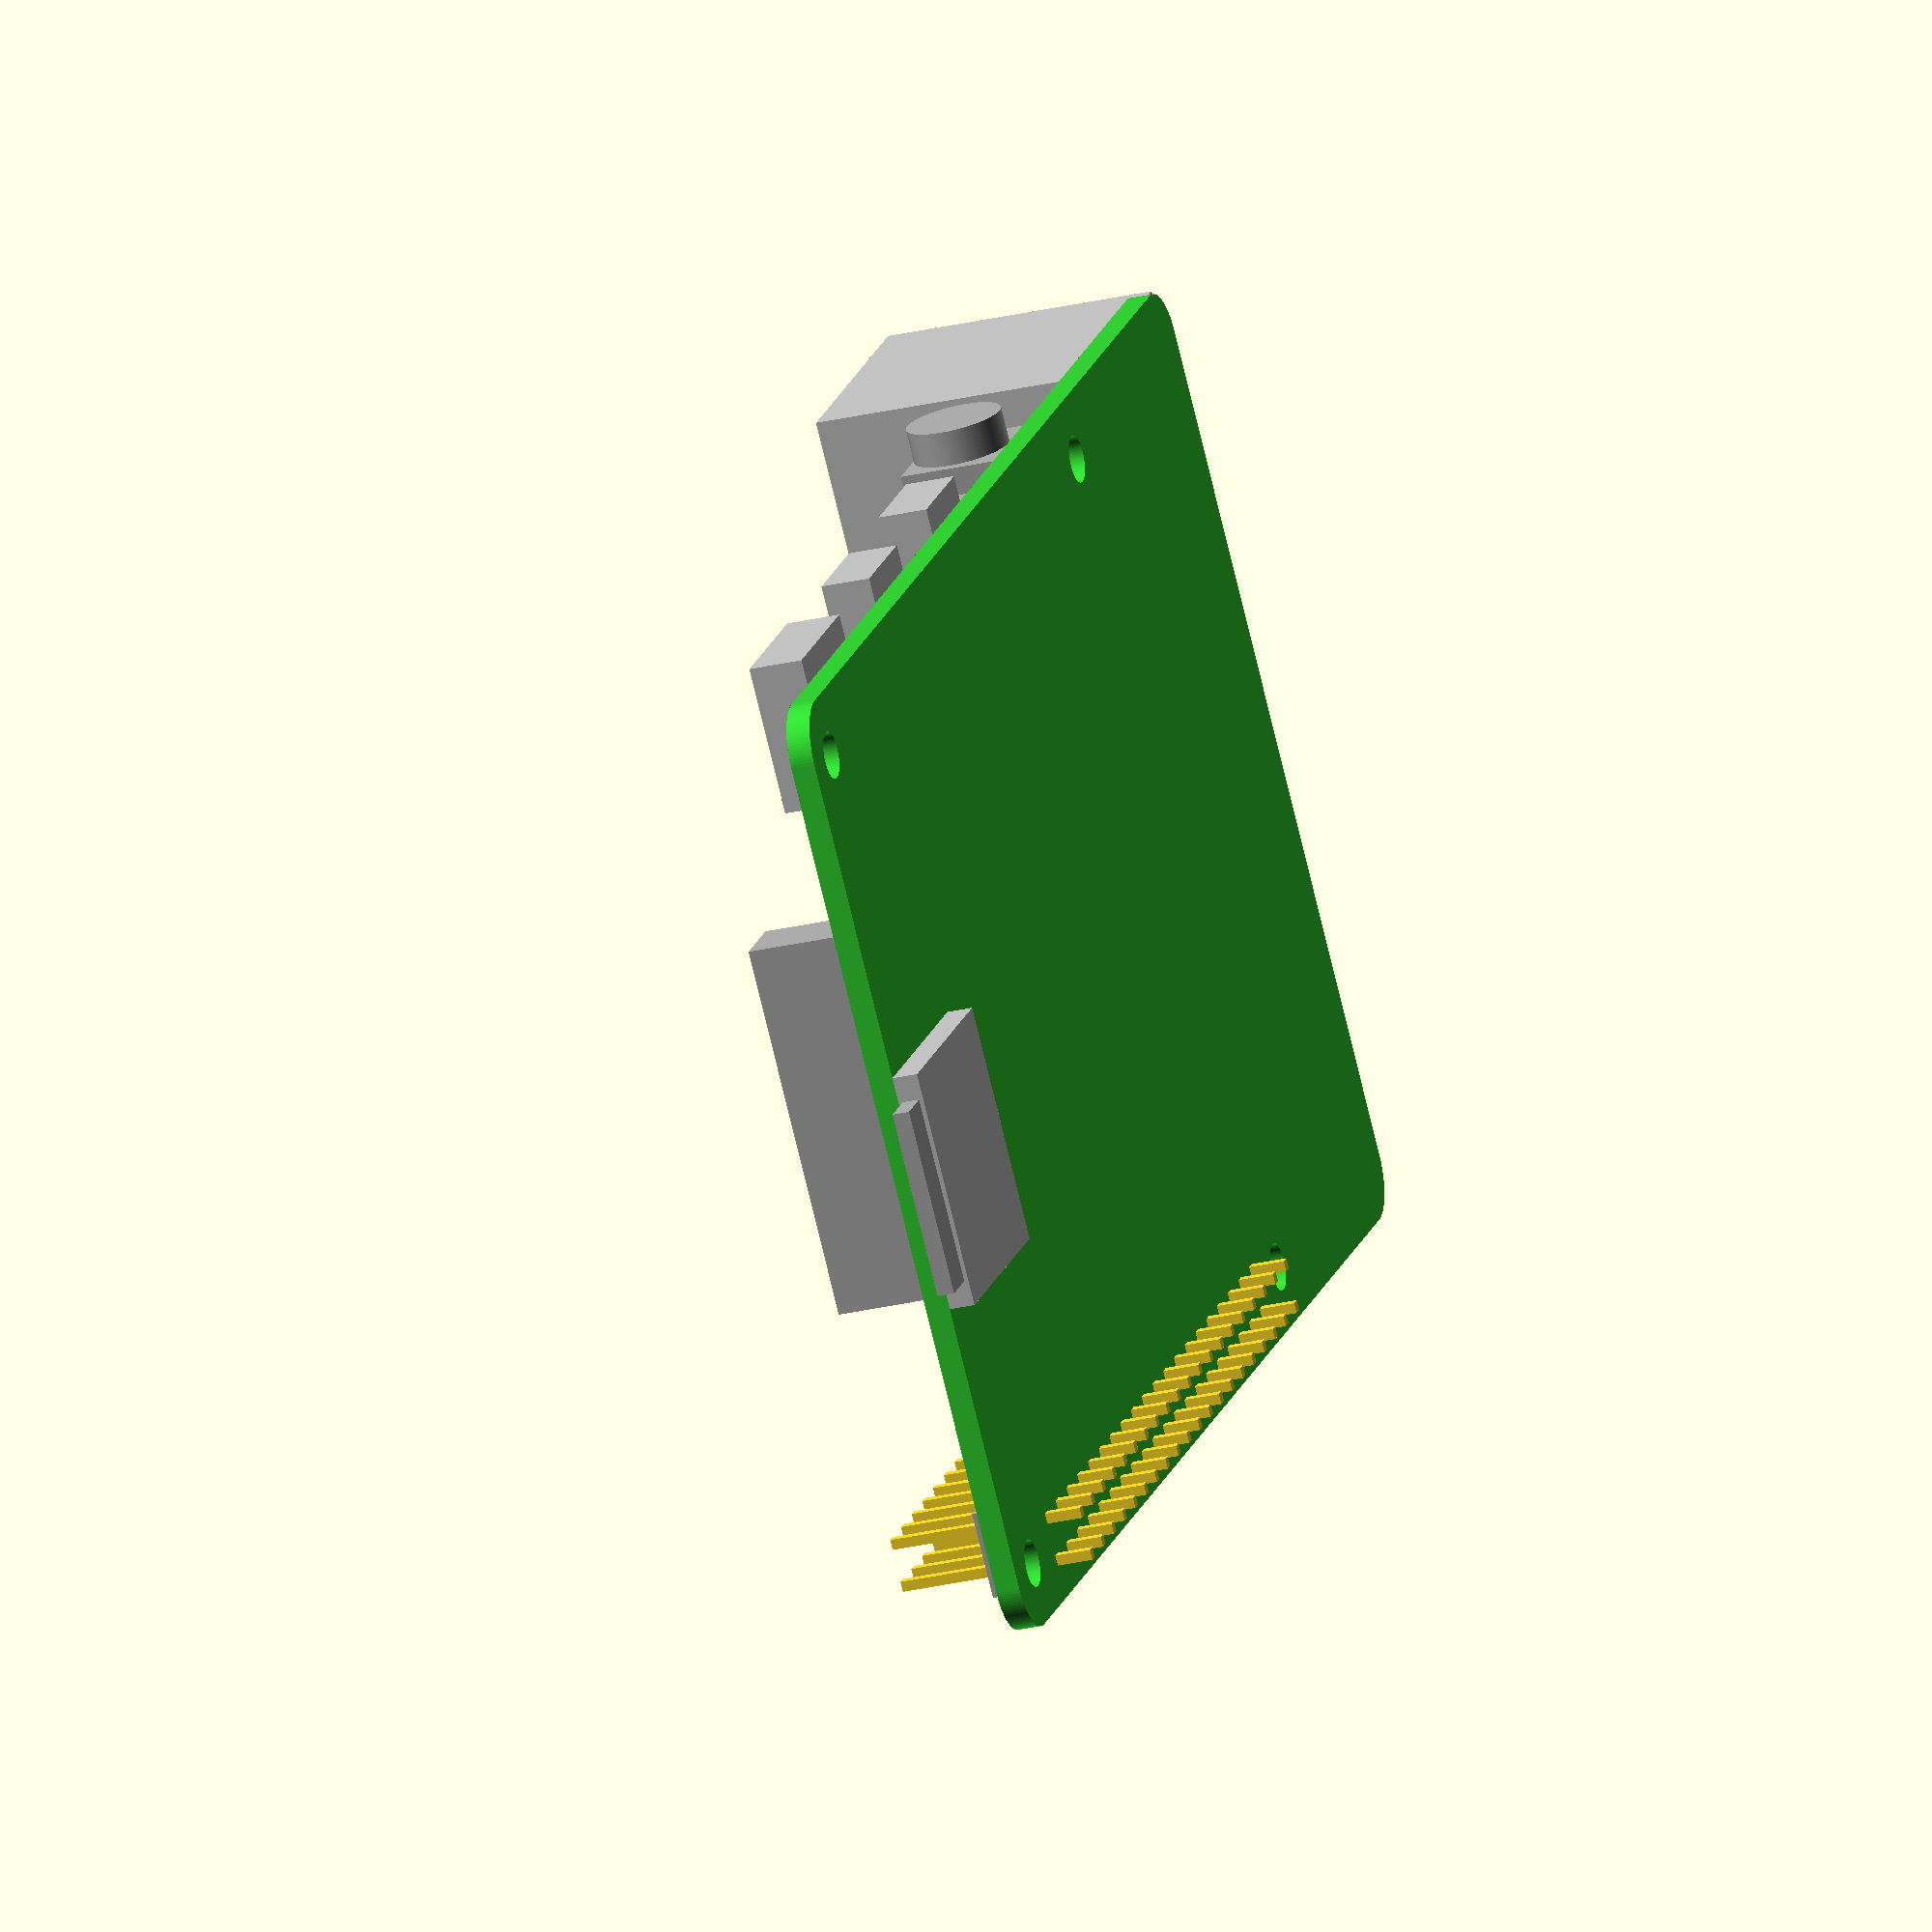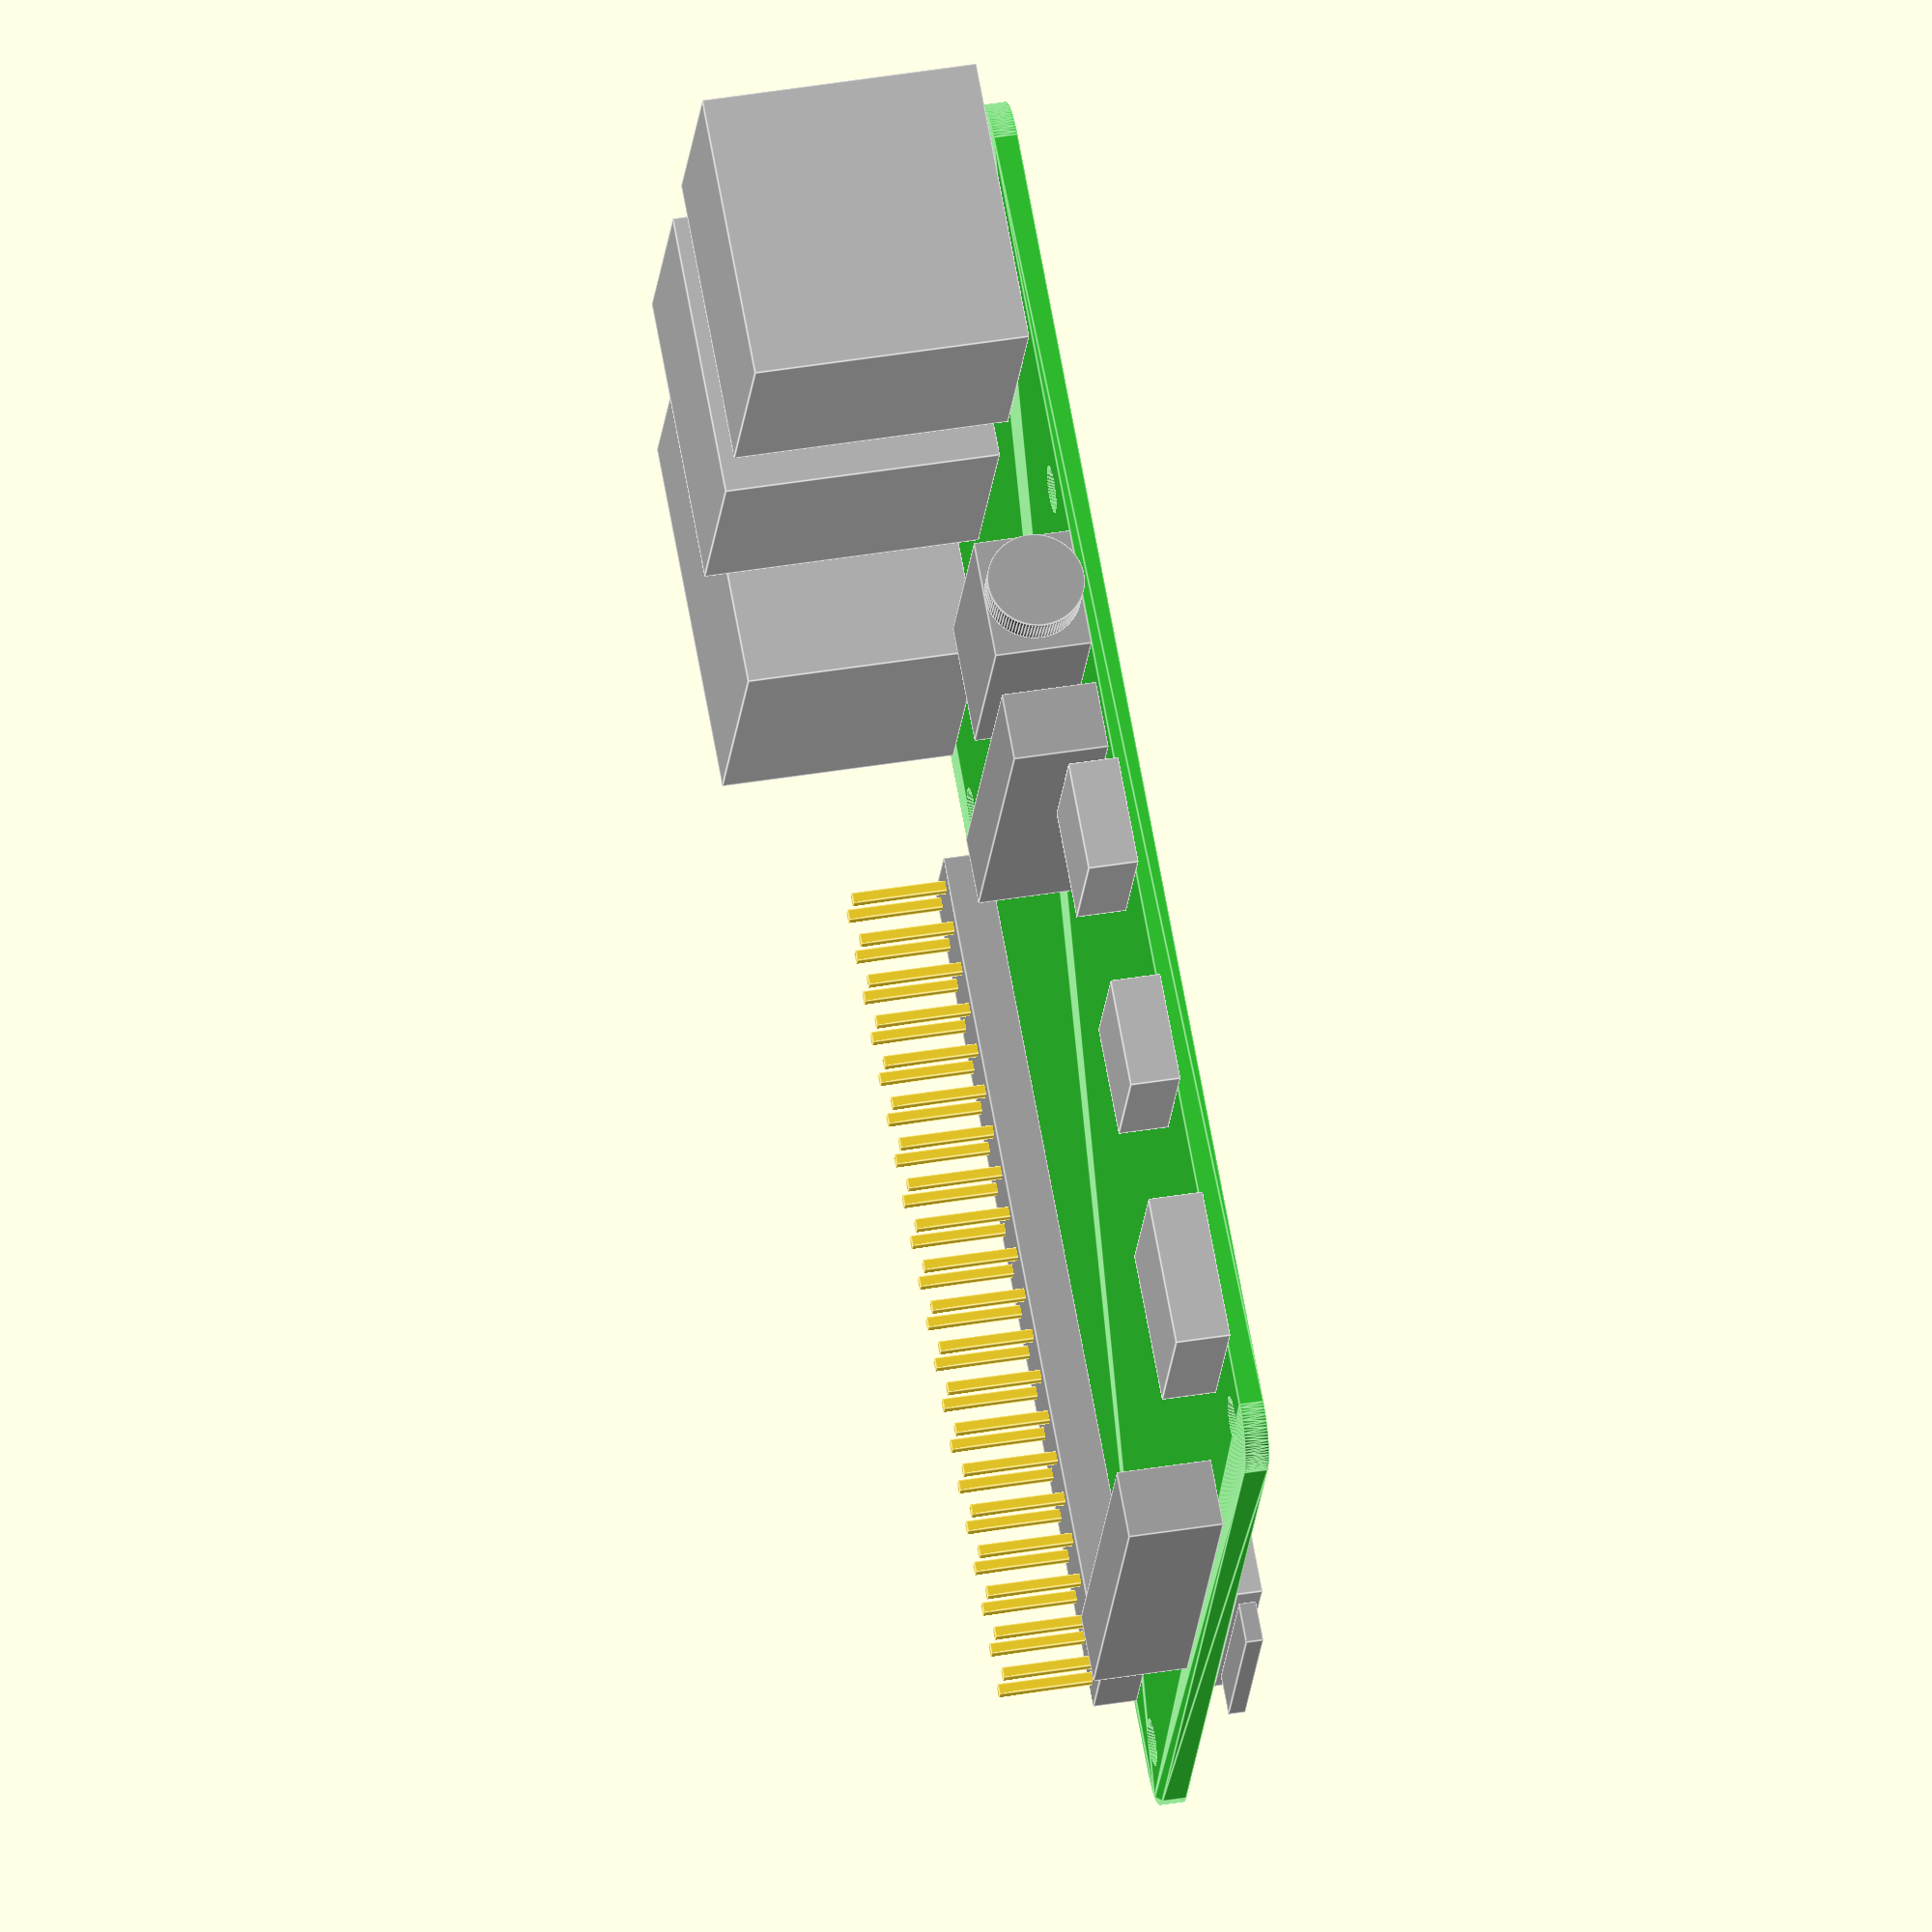
<openscad>
/* (c) 2016++ by Saarbastler 
**  https://github.com/saarbastler/library.scad
**
** Raspberry PI model library for generating cases etc.
*/
$fn=100;

///Version
version="v0.2.2f";

// Which one would you like to see?
part = "pi4"; // [pi3:Raspberry PI3,hifiberryDacPlus:HifiBerry DAC+,pi3_hifiberryDacPlus:Raspberry PI3 & HifiBerry DAC+,piZero:Raspberry PI Zero,speakerPhat:Pimoroni Speaker pHAT,pi4:Raspberry PI4]

// Show Header
header = true; // true:Show Header;false:Don't show Header

// Header Up/Down for Pi Zero
headerDown = false; //true: Header down (Only Zero): false Header up
//header by 2.54mm step 
module header(pins, rows, bbox=false, margin=0)
{
  if(bbox==false)
  {
    color("darkgrey") cube([2.54*pins,2.54*rows,2.54]);
    for(x=[0:pins-1],y=[0:rows-1])
      translate([x*2.54+(1.27+.6)/2,y*2.54+(1.27+.6)/2,-3.5]) cube([0.6,0.6,11.5]);
  }
  else
  {
    translate([0,0,-3.5]) cube([2.54*pins+margin,2.54*rows+margin,11.5+margin]);
  }
}//header

//Pi B header 20x2 pins (for RPi2-4 and its HATs)
module piB_header(bbox=false, margin=0)
{
  translate([3.5-85/2+29-10*2.54,49/2-2.54,1.4])
  header(20,2, bbox, margin);
}//piB_header

//ShareWave PoE HAT: PCB
/*
  w:  width  of plate
  h:  height of plate
  wh: width  of holes
  hh: height of holes
  wo: width  of oLED (active: 26mm, device: 31mm)
  ho: height of oLED
  fr: fan radius
*/
module WS_PoE_PCB(w=56.5,h=65, hw=49,hh=58, fr=14, wo=26,ho=11, minkowski=false)
{
  color("limegreen") difference()
  {
    //plate
    hull()
    {
      translate([-(h-6)/2,-(w-6)/2,0]) cylinder(r=3, h=1.4 );
      translate([-(h-6)/2, (w-6)/2,0]) cylinder(r=3, h=1.4 );
      translate([ (h-6)/2,-(w-6)/2,0]) cylinder(r=3, h=1.4 );
      translate([ (h-6)/2, (w-6)/2,0]) cylinder(r=3, h=1.4 );
    }
    if(minkowski==false)
    {
    //screw holes
    translate([-h/2+3.5,-hw/2,-1]) cylinder(d=2.75, h=3);
    translate([-h/2+3.5, hw/2,-1]) cylinder(d=2.75, h=3);
    translate([hh-h/2+3.5,-hw/2,-1]) cylinder(d=2.75, h=3);
    translate([hh-h/2+3.5, hw/2,-1]) cylinder(d=2.75, h=3);
    //fan hole
    translate([-h/2+6+fr,2,-1]) cylinder(r=fr,3);
    }//!minkowski
  }//difference
  //oLED
  color("blue") translate([-h/2+40-wo,-w/2,0]) cube([wo,ho,2]);
}//WS_PoE_PCB

//LEMO HAT: PCB
/*
  w:  width  of plate
  h:  height of plate
  wh: width  of holes
  hh: height of holes
  wo: width  of oLED (active: 26mm, device: 31mm)
  ho: height of oLED
  mo: margin around oLED
  minkowski: set to true for fast minkowski
*/
module LEMO_PCB(w=56.5,h=65, hw=49,hh=58, wo=26,ho=11,mo=3, minkowski=false)
{
  color("limegreen") difference()
  {
    //plate
    hull()
    {
      translate([-(h-6)/2,-(w-6)/2,0]) cylinder(r=3, h=1.4 );
      translate([-(h-6)/2, (w-6)/2,0]) cylinder(r=3, h=1.4 );
      translate([ (h-6)/2,-(w-6)/2,0]) cylinder(r=3, h=1.4 );
      translate([ (h-6)/2, (w-6)/2,0]) cylinder(r=3, h=1.4 );
    }
    if(minkowski==false)
    {
    //screw holes
    translate([-h/2+3.5,-hw/2,-1]) cylinder(d=2.75, h=3);
    translate([-h/2+3.5, hw/2,-1]) cylinder(d=2.75, h=3);
    translate([hh-h/2+3.5,-hw/2,-1]) cylinder(d=2.75, h=3);
    translate([hh-h/2+3.5, hw/2,-1]) cylinder(d=2.75, h=3);
    }//!minkowski
    //oLED hole
    translate([-h/2+40-wo-mo/2,-w/2-mo/2,0-mo]) cube([wo+mo,ho+mo,2+mo]);
  }//difference
}//LEMO_PCB

//LEMO HAT
module LEMO_HAT(z=21+12, withHeader=false)
{
  translate([0,0,z])
  {
    translate([(65-85)/2,0,0]) LEMO_PCB();
    if( withHeader )
      piB_header();
  }
}//LEMO_HAT

//piB PCB
module piB_PCB(w=85,h=56, minkowski=false)
{
  color("limegreen") difference()
  {
    hull()
    {
      translate([-(w-6)/2,-(h-6)/2,0]) cylinder(r=3, h=1.4 );
      translate([-(w-6)/2, (h-6)/2,0]) cylinder(r=3, h=1.4 );
      translate([ (w-6)/2,-(h-6)/2,0]) cylinder(r=3, h=1.4 );
      translate([ (w-6)/2, (h-6)/2,0]) cylinder(r=3, h=1.4 );
    }
    if(minkowski==false)
    {
    //screw holes
    translate([-w/2+3.5,-49/2,-1]) cylinder(d=2.75, h=3);
    translate([-w/2+3.5, 49/2,-1]) cylinder(d=2.75, h=3);
    translate([58-w/2+3.5,-49/2,-1]) cylinder(d=2.75, h=3);
    translate([58-w/2+3.5, 49/2,-1]) cylinder(d=2.75, h=3);
    }//!minkowski
  }//difference
}//piB_PCB

module pi3()
{
  // PCB
  piB_PCB();
  
  // Header
  piB_header();
  
  translate([-85/2,-56/2,1.4])  
  {
    color("silver") 
    {
      // Ethernet
      translate([85-19,11.5-16/2,0]) cube([21,16,13.8]);
    
      // USB
      translate([85-15, 29-13/2,0]) cube([17,13,15.5]);
      translate([85-15, 47-13/2,0]) cube([17,13,15.5]);
      
      // micro USB
      translate([10.6-8/2,-1.5,0]) cube([8,6,2.6]);
      
      // HDMI
      translate([32-15/2,-1.5,0]) cube([15,11.5,6.6]);
    }
    
    color("darkgrey") 
    {
      // Audio
      translate([53.5-7/2,-2,0]) 
      {
        translate([0,2,0]) cube([7,13,5.6]);
        translate([7/2,0,5.6/2])rotate([-90,0,0]) cylinder(d=5.6,h=2);
      }
    
      // Display
      translate([1.1,(49-22)/2,0]) cube([4,22,5.5]);
      
      // Camera
      translate([45-4/2,1.1,0]) cube([4,22,5.5]);
    }
    
    // Micro SD Card
    color("silver") translate([0,22,-2.9]) cube([13,14,1.5]);    
    color("darkgrey") translate([-2.4,23.5,-2.65]) cube([2.4,11,1]);
  }
}//pi3

module hifiberryDacPlus(withHeader=false)
{  
  translate([0,0,13.4])
  {
    // PCB
    color("limegreen") difference()
    {
      translate([(65-85)/2,0,0]) hull()
      {
        translate([-(65-6)/2,-(56-6)/2,0]) cylinder(r=3, h=1.4 );
        translate([-(65-6)/2, (56-6)/2,0]) cylinder(r=3, h=1.4 );
        translate([ (65-6)/2,-(56-6)/2,0]) cylinder(r=3, h=1.4 );
        translate([ (65-6)/2, (56-6)/2,0]) cylinder(r=3, h=1.4 );
      }
      
      translate([-85/2+3.5,-49/2,-1]) cylinder(d=2.75, h=3);
      translate([-85/2+3.5, 49/2,-1]) cylinder(d=2.75, h=3);
      translate([58-85/2+3.5,-49/2,-1]) cylinder(d=2.75, h=3);
      translate([58-85/2+3.5, 49/2,-1]) cylinder(d=2.75, h=3);
    }
    
    // Header down
    translate([3.5-85/2+29-10*2.54,49/2-2.54,-8])
      color("darkgrey") cube([2.54*20,5.08,8]);
    
    // Chinch
    translate([-85/2,-56/2,1.4]) 
    {
      translate([29,0,0]) 
      {
        color("white") cube([10,10,12.5]);        
        color("silver") translate([5,-9,7.5]) rotate([-90,0,0]) cylinder(d=8,h=9);
      }
      translate([46,0,0]) 
      {
        color("red") cube([10,10,12.5]);        
        color("silver") translate([5,-9,7.5]) rotate([-90,0,0]) cylinder(d=8,h=9);
      }
    }
    
    // Header top
    if( withHeader )
      translate([3.5-85/2+29-10*2.54,49/2-2.54-2*2.54,1.4])
        header(20,2);

  }
}//hifiberryDacPlus

// header: 0 no, 1= up, -1, down
module zero( header= 0)
{
  // PCB
  color("limegreen") difference()
  {
    hull()
    {
      translate([-(65-6)/2,-(30-6)/2,0]) cylinder(r=3, h=1.4 );
      translate([-(65-6)/2, (30-6)/2,0]) cylinder(r=3, h=1.4 );
      translate([ (65-6)/2,-(30-6)/2,0]) cylinder(r=3, h=1.4 );
      translate([ (65-6)/2, (30-6)/2,0]) cylinder(r=3, h=1.4 );
    }
    
    translate([-65/2+3.5,-23/2,-1]) cylinder(d=2.75, h=3);
    translate([-65/2+3.5, 23/2,-1]) cylinder(d=2.75, h=3);
    translate([65/2-3.5,-23/2,-1]) cylinder(d=2.75, h=3);
    translate([65/2-3.5, 23/2,-1]) cylinder(d=2.75, h=3);
  }

  // Header
  if( header == 1)
    translate([3.5-65/2+29-10*2.54,30/2-3.5-2.54,1.4])
      header(20,2);
  if( header == -1)
    translate([3.5-65/2+29-10*2.54,30/2-3.5-2.54,0])
      mirror([0,0,1]) header(20,2);
    
  translate([-65/2,-30/2,1.4])
  {
    // Micro SD Card
    color("silver") translate([1.5,16.9-5,0]) cube([12,10,1.4]);    
    color("darkgrey") translate([-2.5,16.9-5,0.25]) cube([4,10,1]);
    
    // micro USB
    color("silver") translate([41.4-8/2,-1.5,0]) cube([8,6,2.6]);
    color("silver") translate([54-8/2,-1.5,0]) cube([8,6,2.6]);

    // HDMI
    color("silver")  translate([12.4-11.4/2,-.5,0]) cube([11.3,7.5,3.1]);
    
    // Camera
    color("darkgrey") translate([65-3,(30-17)/2,0]) cube([4,17,1.3]);  
  }
}//zero

module speakerPhat()
{
  // PCB
  translate([0,0,12]) color("darkgreen") difference()
  {
    hull()
    {
      translate([-(65-6)/2,-(30-6)/2,0]) cylinder(r=3, h=1.4 );
      translate([-(65-6)/2, (30-6)/2,0]) cylinder(r=3, h=1.4 );
      translate([ (65-6)/2,-(30-6)/2,0]) cylinder(r=3, h=1.4 );
      translate([ (65-6)/2, (30-6)/2,0]) cylinder(r=3, h=1.4 );
    }
    
    translate([-65/2+3.5,-23/2,-1]) cylinder(d=2.75, h=3);
    translate([-65/2+3.5, 23/2,-1]) cylinder(d=2.75, h=3);
    translate([65/2-3.5,-23/2,-1]) cylinder(d=2.75, h=3);
    translate([65/2-3.5, 23/2,-1]) cylinder(d=2.75, h=3);
  }
  
  //translate([3.5-85/2+29-10*2.54,49/2-2.54,-8])
  translate([3.5-65/2+29-10*2.54,30/2-3.5-2.54,3.78])
    color("darkgrey") cube([2.54*20,5.08,8.2]);
}//speakerPhat

//Ethernet RJ45 femal plug for RPi4
/*
  w: width
  h: height
  d: depth
  
  bbox: bounding box
  margin: margin around plug
  plug: male plug size
*/
module pi4_Eth(w=21,h=16,d=13.5, bbox=false, margin=0, plug=0)
{
  w=w+margin*2+plug;
  h=h+margin*2;
  d=d+margin*2;
  translate([-85/2,-56/2,1.4]) //PiB
  {
    translate([85-19-margin, 45.75-13.5/2-margin,0-margin]) cube([w,h,d]);
  }
}//pi4_Eth

//USB2 and USB3 femal plugs for RPi4
/*
  w: width
  h: height
  d: depth
  
  bbox: bounding box
  margin: margin around plug
  plug: male plug size
*/
module pi4_USB23(w=17,h=13,d=16, bbox=false, margin=0, plug=0)
{
  w=w+margin*2+plug;
  h=h+margin*2;
  d=d+margin*2;
  translate([-85/2,-56/2,1.4]) //PiB
  {
    translate([85-15-margin, 9-16/2-margin,  0-margin]) cube([w,h,d]);
    translate([85-15-margin, 27-16/2-margin, 0-margin]) cube([w,h,d]);
  }
}//pi4_USB23

module pi4()
{
  // PCB
  piB_PCB();
  
  // Header
  piB_header();

  color("silver")
  {
    // Ethernet
    pi4_Eth();
    // USB
    pi4_USB23();
  }
  translate([-85/2,-56/2,1.4])
  {
    color("silver")
    {
      // USB C
      translate([3.5+7.7-8.94/2,-1.5,0]) cube([8.94,8.75,3.16]);
      // Mini HDMI
      translate([3.5+7.7+14.8-6.5/2,-1.5,0]) cube([6.5,7.5,2.9]);
      translate([3.5+7.7+14.8+13.5-6.5/2,-1.5,0]) cube([6.5,7.5,2.9]);
    }
    color("darkgrey")
    {
      // Audio
      translate([3.5+7.7+14.8+13.5+7+7.5-7/2,-2,0])
      {
        translate([0,2,0]) cube([7,13,5.6]);
        translate([7/2,0,5.6/2])rotate([-90,0,0]) cylinder(d=5.6,h=2);
      }
      // Display
      translate([1.1,(49-22)/2,0]) cube([4,22,5.5]);
      // Camera
      translate([3.5+7.7+14.8+13.5+7-4/2,1.1,0]) cube([4,22,5.5]);
    }
    // Micro SD Card
    color("silver") translate([0,22,-2.9]) cube([13,14,1.5]);
    color("darkgrey") translate([-2.4,23.5,-2.65]) cube([2.4,11,1]);
  }
}//pi4

if( part == "pi3")
  pi3();
else if( part == "hifiberryDacPlus")
  hifiberryDacPlus(header);
else if( part == "pi3_hifiberryDacPlus")
{
  pi3();
  hifiberryDacPlus(header);
}
else if( part == "piZero")
  zero(header ? (headerDown ? -1 : 1) : 0);
else if( part == "speakerPhat")
  speakerPhat();
else if( part == "pi4")
  pi4();

</openscad>
<views>
elev=208.3 azim=44.1 roll=70.3 proj=o view=wireframe
elev=319.4 azim=207.7 roll=78.4 proj=o view=edges
</views>
